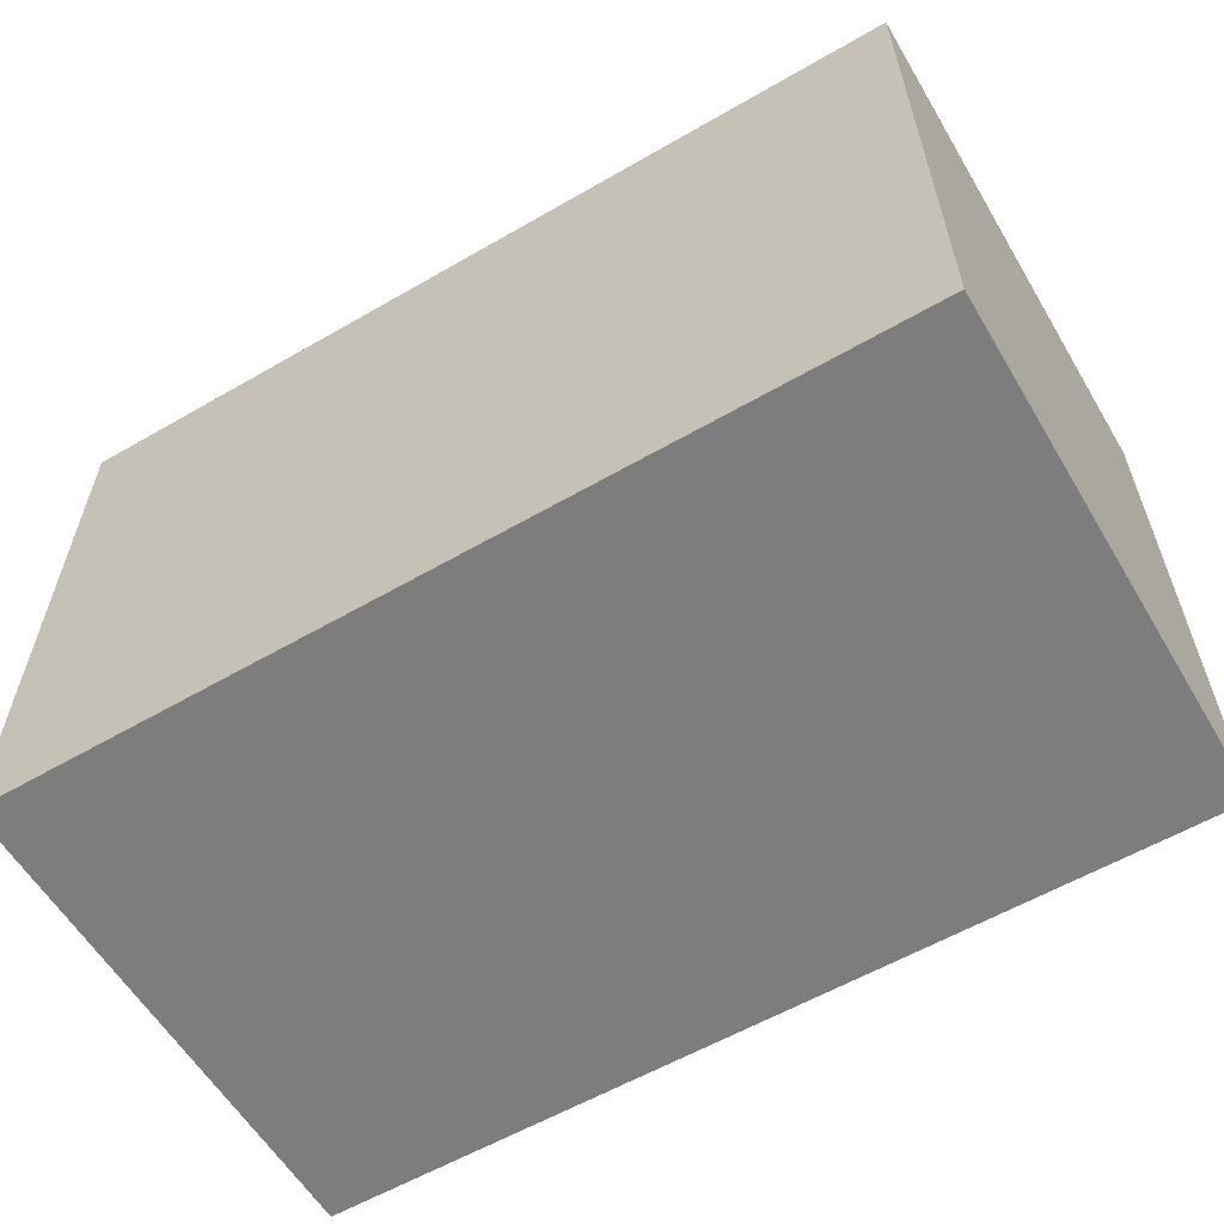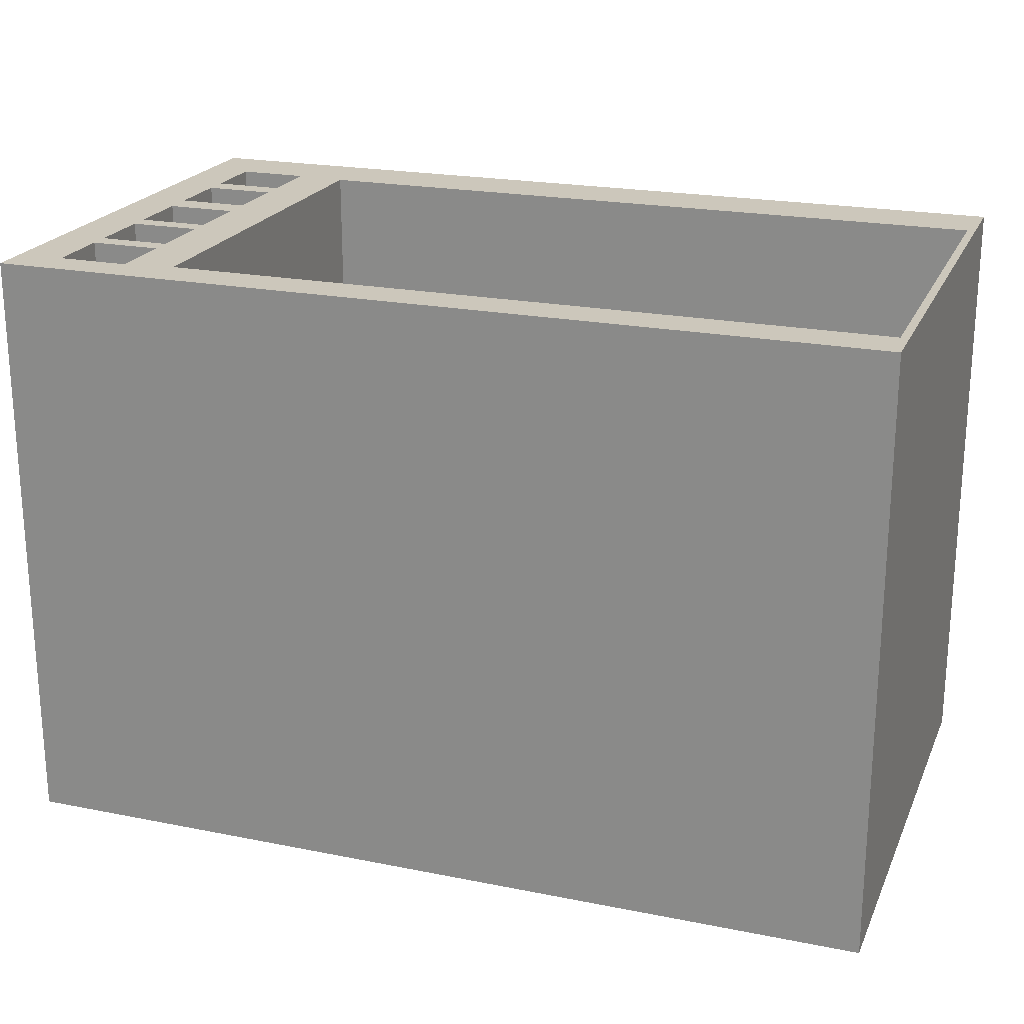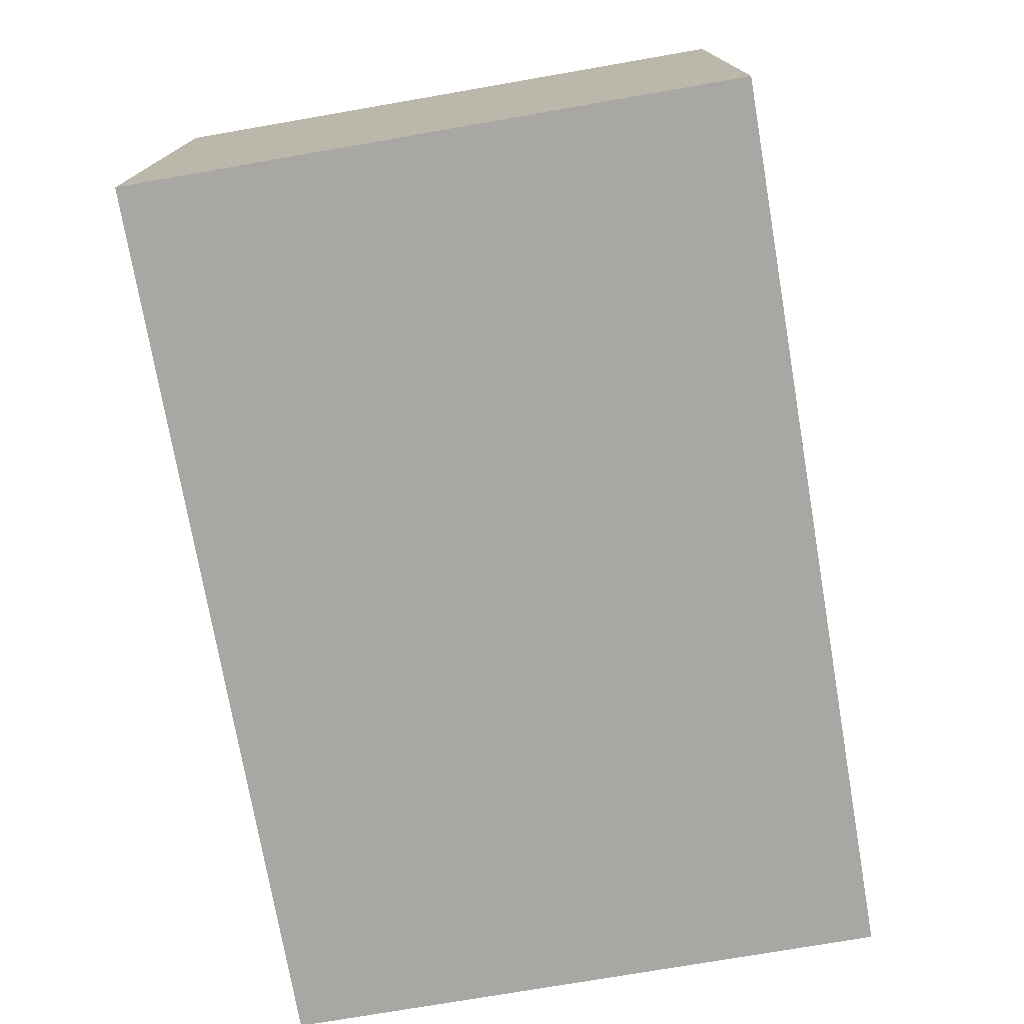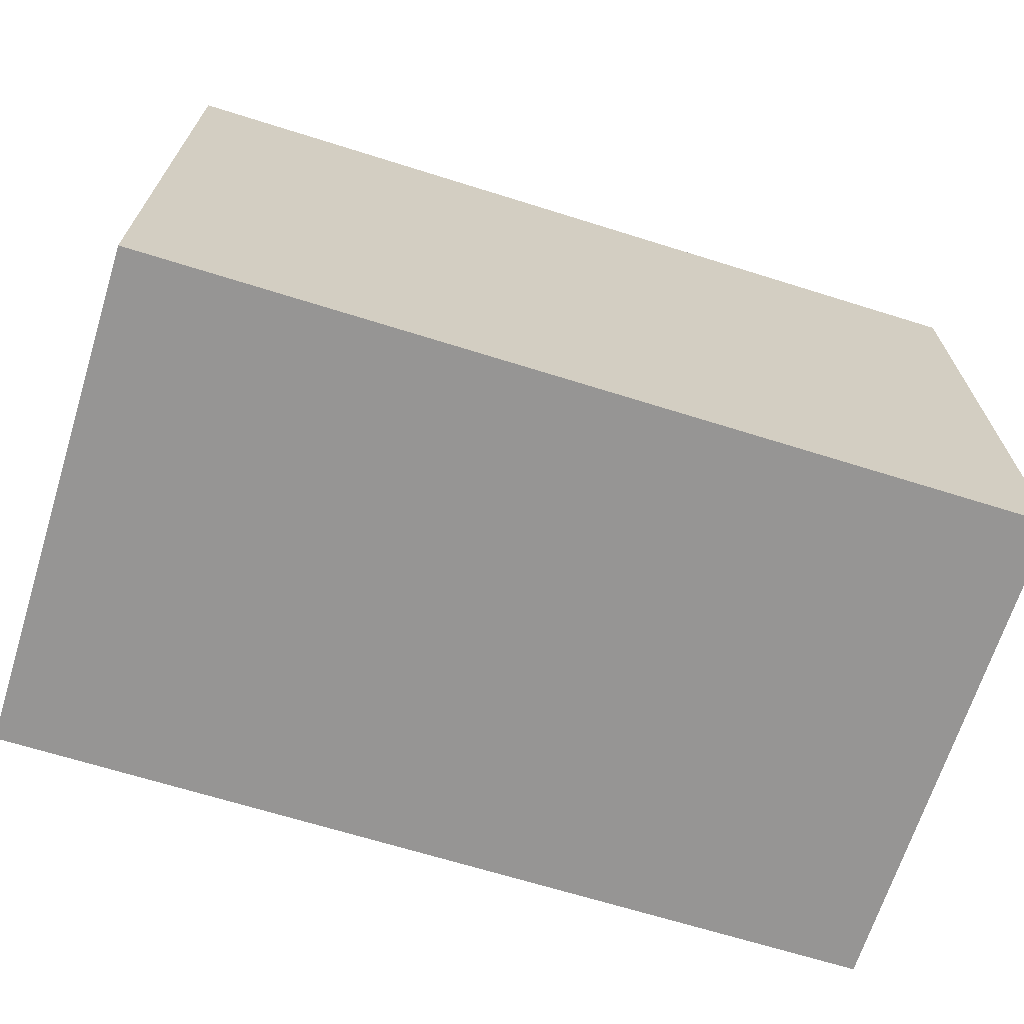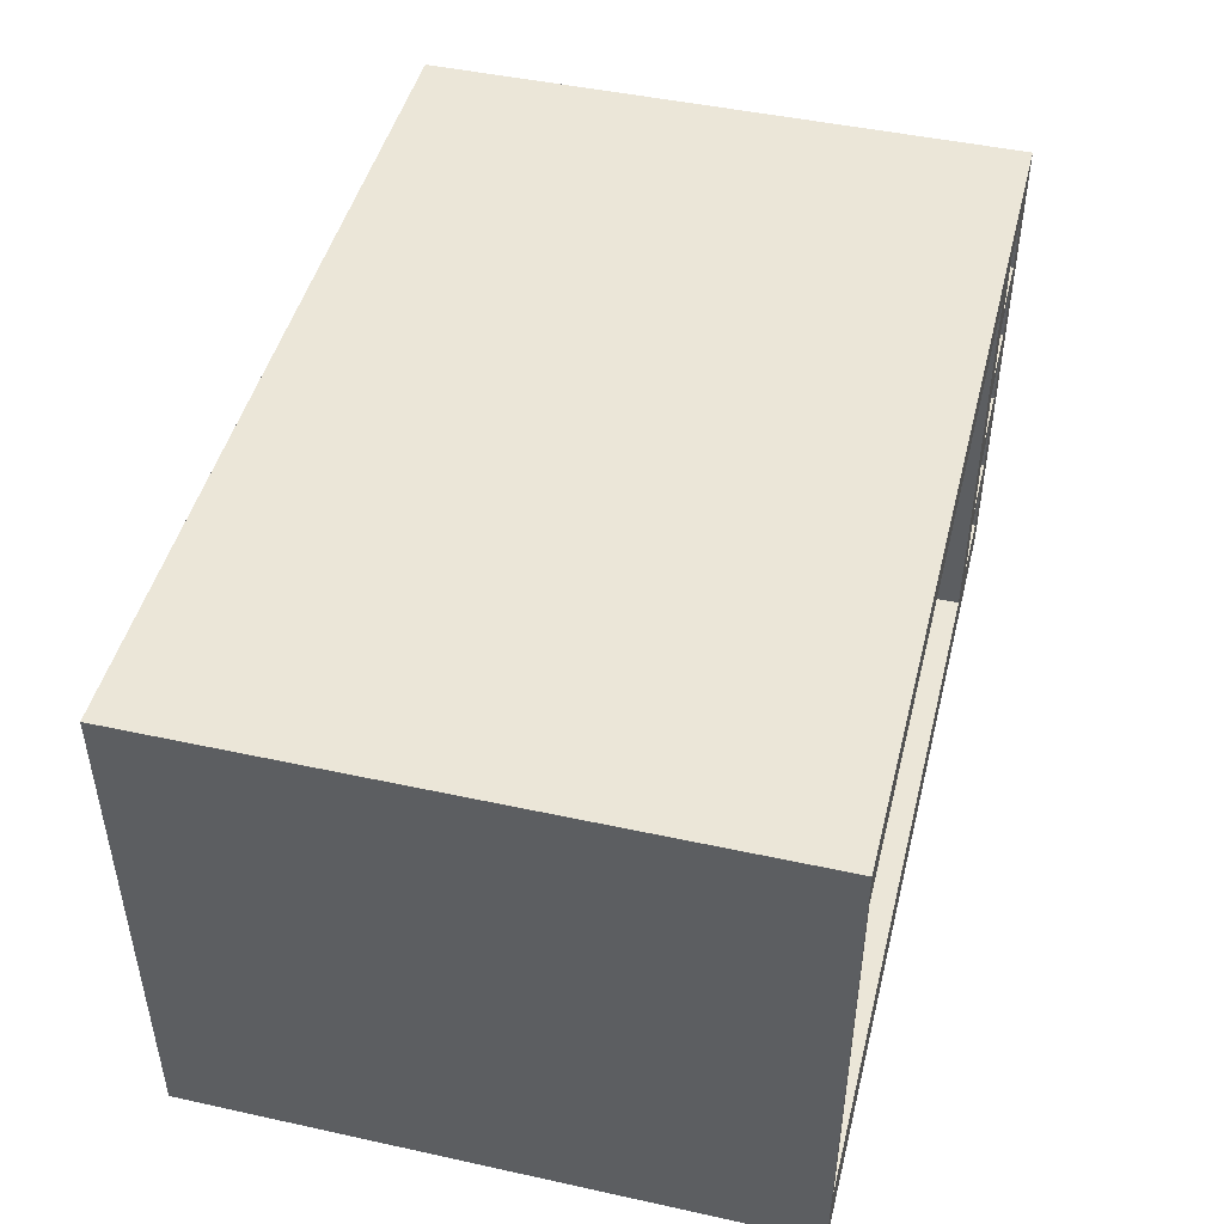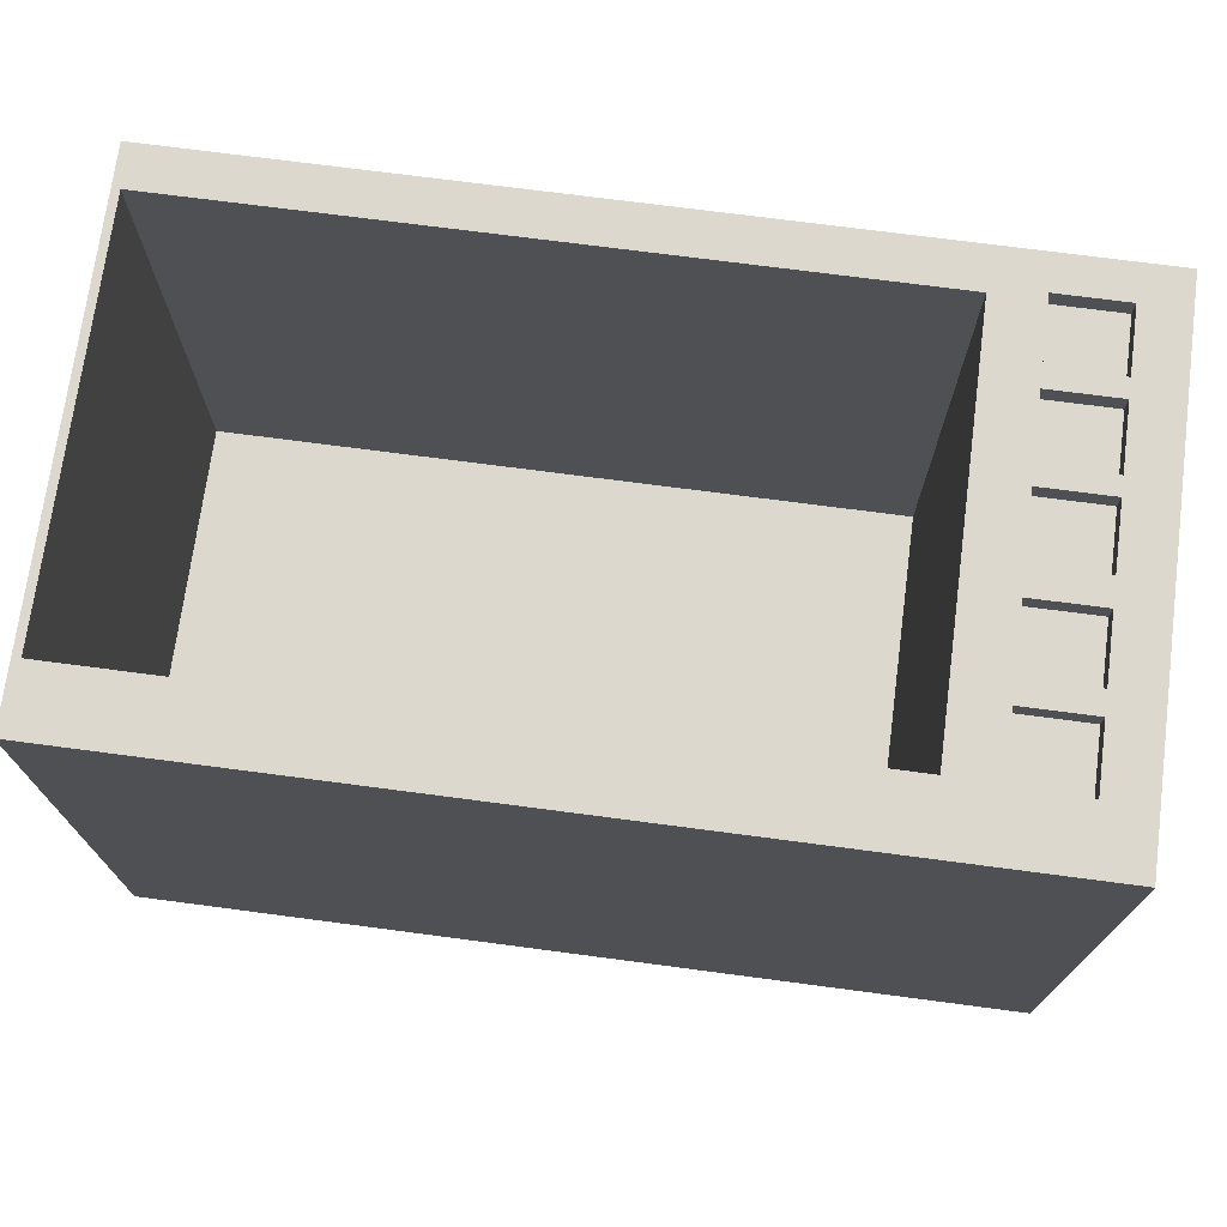
<metadata>
{"format":"obj","ext":"obj","renderer":"f3d","projection":"perspective","resolution":1024,"background":"white","views":[{"elev":-59.1,"azim":-149.3,"up":"+Z"},{"elev":21.6,"azim":-160.6,"up":"+Z"},{"elev":-74.7,"azim":99.8,"up":"+Y"},{"elev":-67.6,"azim":162.6,"up":"+Z"},{"elev":46.5,"azim":-76.0,"up":"+Y"},{"elev":72.2,"azim":7.5,"up":"+Z"}]}
</metadata>
<code>
g default
v 36.41 -50.43 -0.7013
v 36.41 -50.43 107.3
v 36.41 41.71 107.3
v 36.41 41.71 -0.7013
v 37.86 33.93 107.3
v 37.86 -38.66 107.3
v 37.86 -38.66 12.17
v 37.86 33.93 12.17
v 195.5 41.71 -0.7013
v 195.5 -50.43 -0.7013
v 165.4 -38.66 12.17
v 165.4 33.93 12.17
v 195.5 -50.43 107.3
v 165.4 -38.66 107.3
v 165.4 33.93 107.3
v 195.5 41.71 107.3
v 174.4 -27.54 107.3
v 174.4 -39.24 107.3
v 174.4 -39.24 103.5
v 174.4 -27.54 103.5
v 187.1 -39.24 107.3
v 187.1 -39.24 103.5
v 187.1 -27.54 103.5
v 187.1 -27.54 107.3
v 174.4 -11.76 107.3
v 174.4 -23.46 107.3
v 174.4 -23.46 103.5
v 174.4 -11.76 103.5
v 187.1 -23.46 107.3
v 187.1 -23.46 103.5
v 187.1 -11.76 103.5
v 187.1 -11.76 107.3
v 174.4 4.911 107.3
v 174.4 -6.788 107.3
v 174.4 -6.788 103.5
v 174.4 4.911 103.5
v 187.1 -6.788 107.3
v 187.1 -6.788 103.5
v 187.1 4.911 103.5
v 187.1 4.911 107.3
v 174.4 19.96 107.3
v 174.4 8.261 107.3
v 174.4 8.261 103.5
v 174.4 19.96 103.5
v 187.1 8.261 107.3
v 187.1 8.261 103.5
v 187.1 19.96 103.5
v 187.1 19.96 107.3
v 174.4 35.11 107.3
v 174.4 23.41 107.3
v 174.4 23.41 103.5
v 174.4 35.11 103.5
v 187.1 23.41 107.3
v 187.1 23.41 103.5
v 187.1 35.11 103.5
v 187.1 35.11 107.3
g theater:pCube10group1 group
f 1 2 4
f 4 2 3
f 5 6 8
f 8 6 7
f 4 9 1
f 1 9 10
f 8 7 12
f 12 7 11
f 1 10 2
f 2 10 13
f 6 14 7
f 7 14 11
f 15 5 12
f 12 5 8
f 3 16 4
f 4 16 9
f 14 15 11
f 11 15 12
f 13 10 16
f 16 10 9
f 17 18 20
f 20 18 19
f 18 21 19
f 19 21 22
f 20 19 23
f 23 19 22
f 24 17 23
f 23 17 20
f 21 24 22
f 22 24 23
f 25 26 28
f 28 26 27
f 26 29 27
f 27 29 30
f 28 27 31
f 31 27 30
f 32 25 31
f 31 25 28
f 29 32 30
f 30 32 31
f 33 34 36
f 36 34 35
f 34 37 35
f 35 37 38
f 36 35 39
f 39 35 38
f 40 33 39
f 39 33 36
f 37 40 38
f 38 40 39
f 41 42 44
f 44 42 43
f 42 45 43
f 43 45 46
f 44 43 47
f 47 43 46
f 48 41 47
f 47 41 44
f 45 48 46
f 46 48 47
f 49 50 52
f 52 50 51
f 50 53 51
f 51 53 54
f 52 51 55
f 55 51 54
f 56 49 55
f 55 49 52
f 53 56 54
f 54 56 55
f 2 6 3
f 6 5 3
f 16 3 15
f 5 15 3
f 13 18 2
f 2 18 6
f 6 18 14
f 49 15 50
f 15 14 50
f 50 14 41
f 41 14 42
f 42 14 33
f 33 14 34
f 34 14 25
f 25 14 26
f 26 14 17
f 14 18 17
f 15 49 16
f 49 56 16
f 18 13 21
f 13 16 21
f 21 16 24
f 50 41 53
f 41 48 53
f 42 33 45
f 33 40 45
f 34 25 37
f 25 32 37
f 26 17 29
f 17 24 29
f 24 16 29
f 29 16 32
f 32 16 37
f 37 16 40
f 40 16 45
f 45 16 48
f 48 16 53
f 56 53 16

</code>
